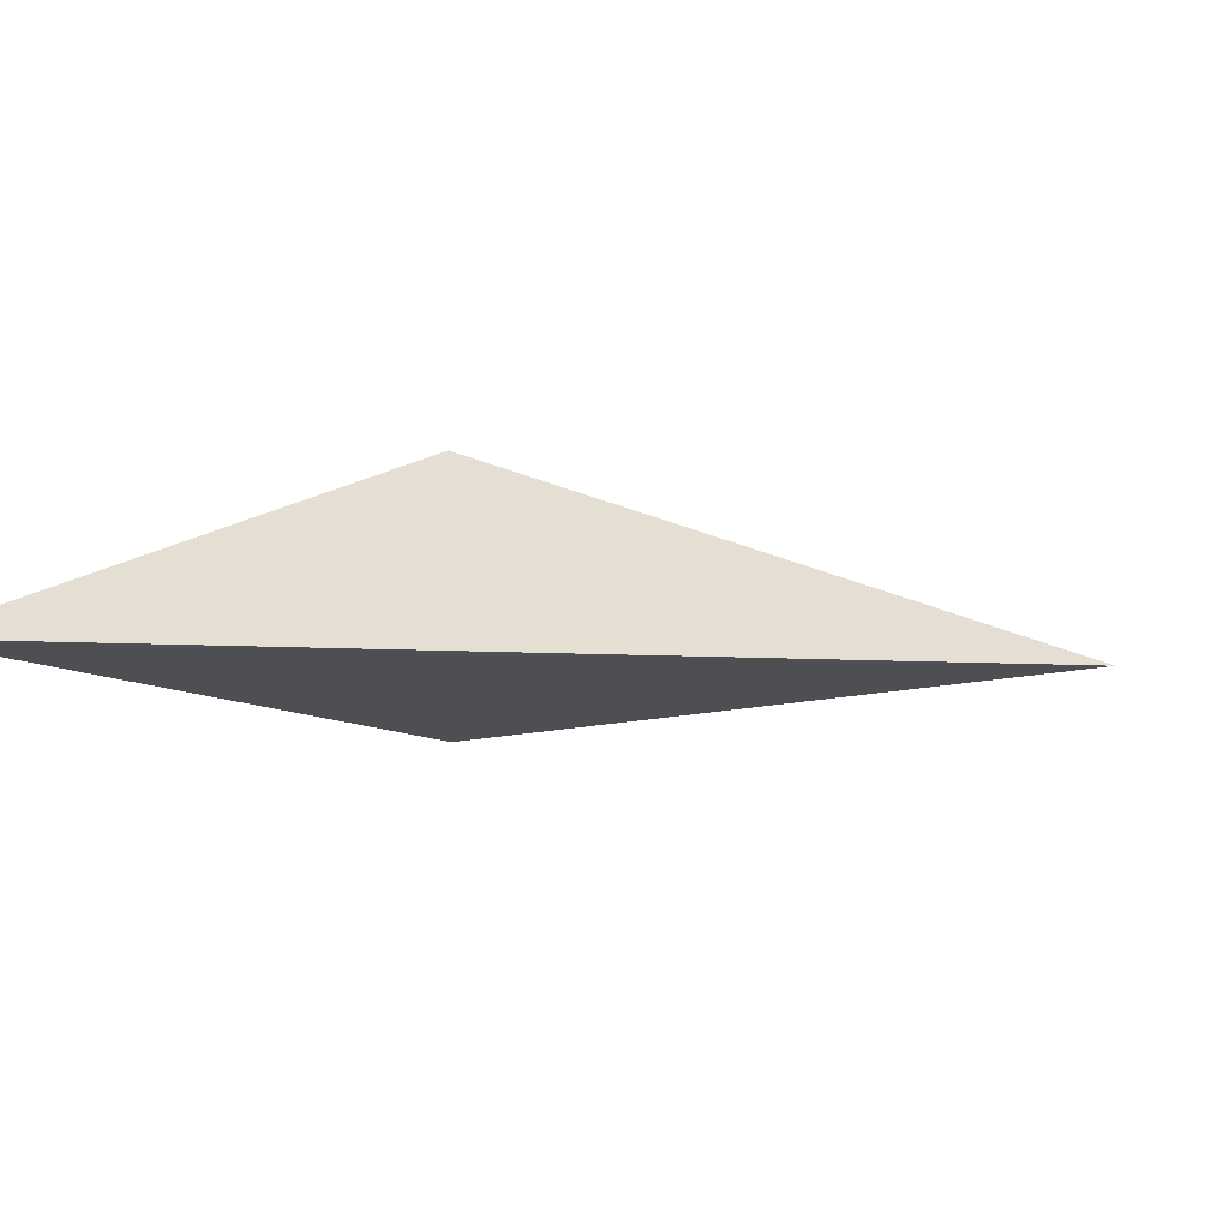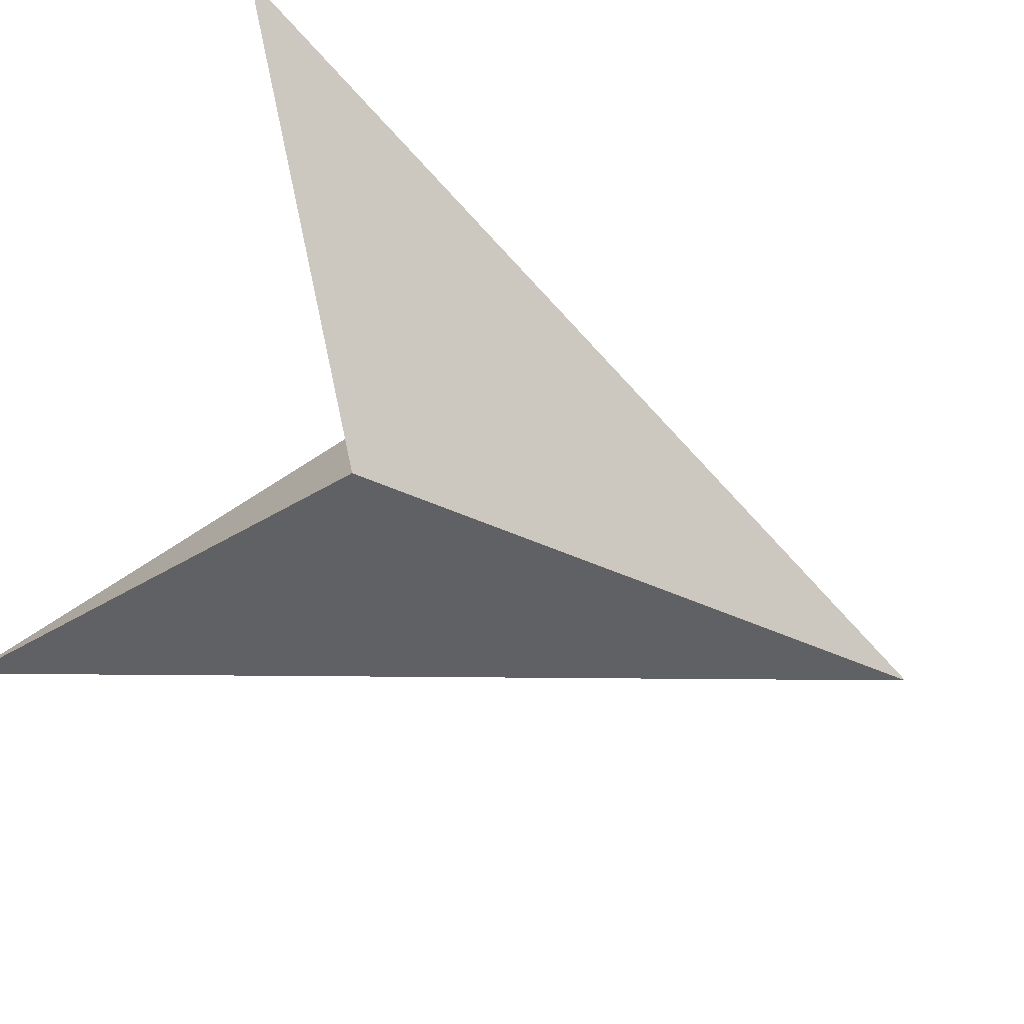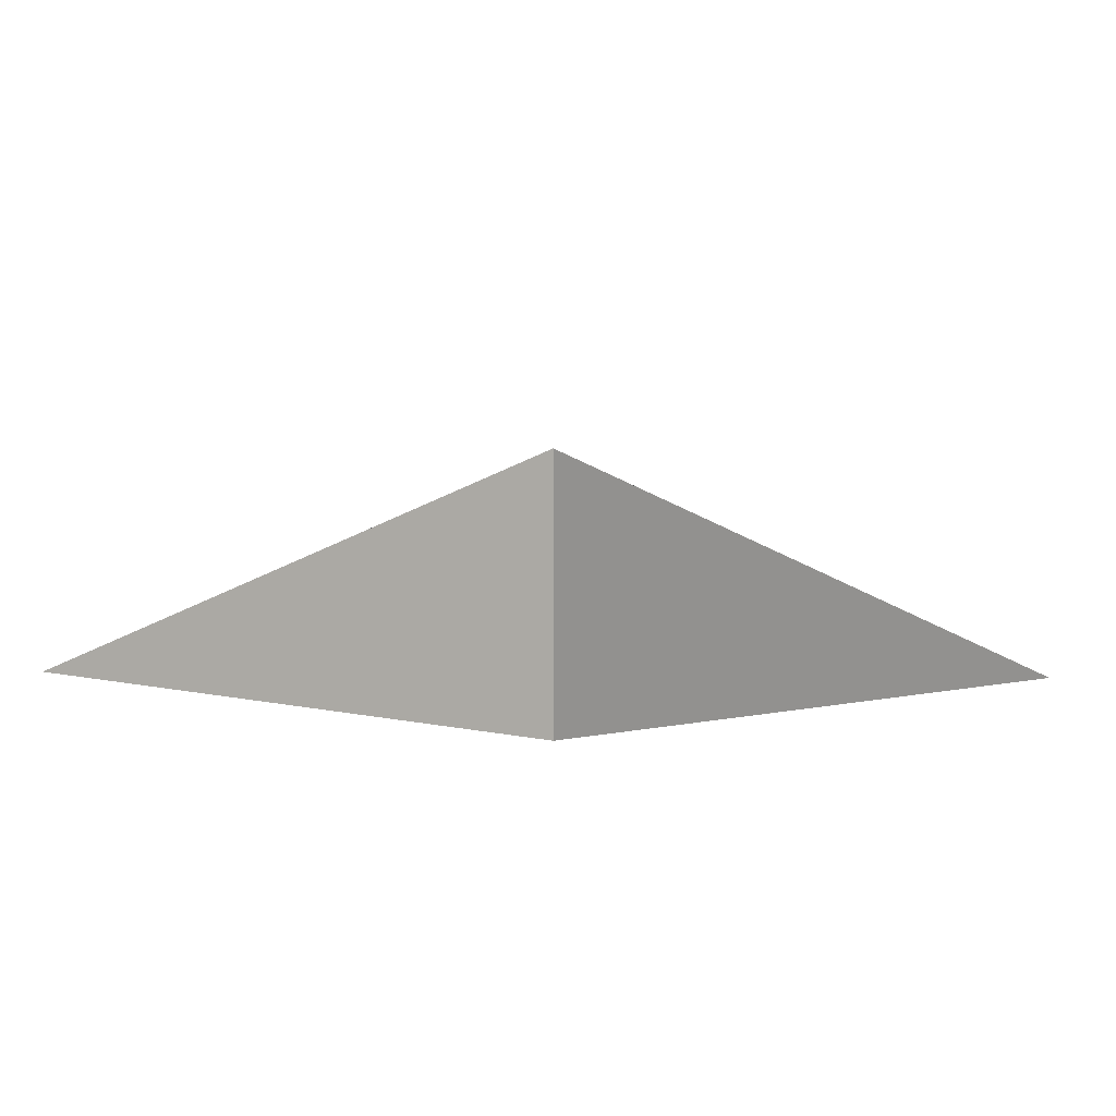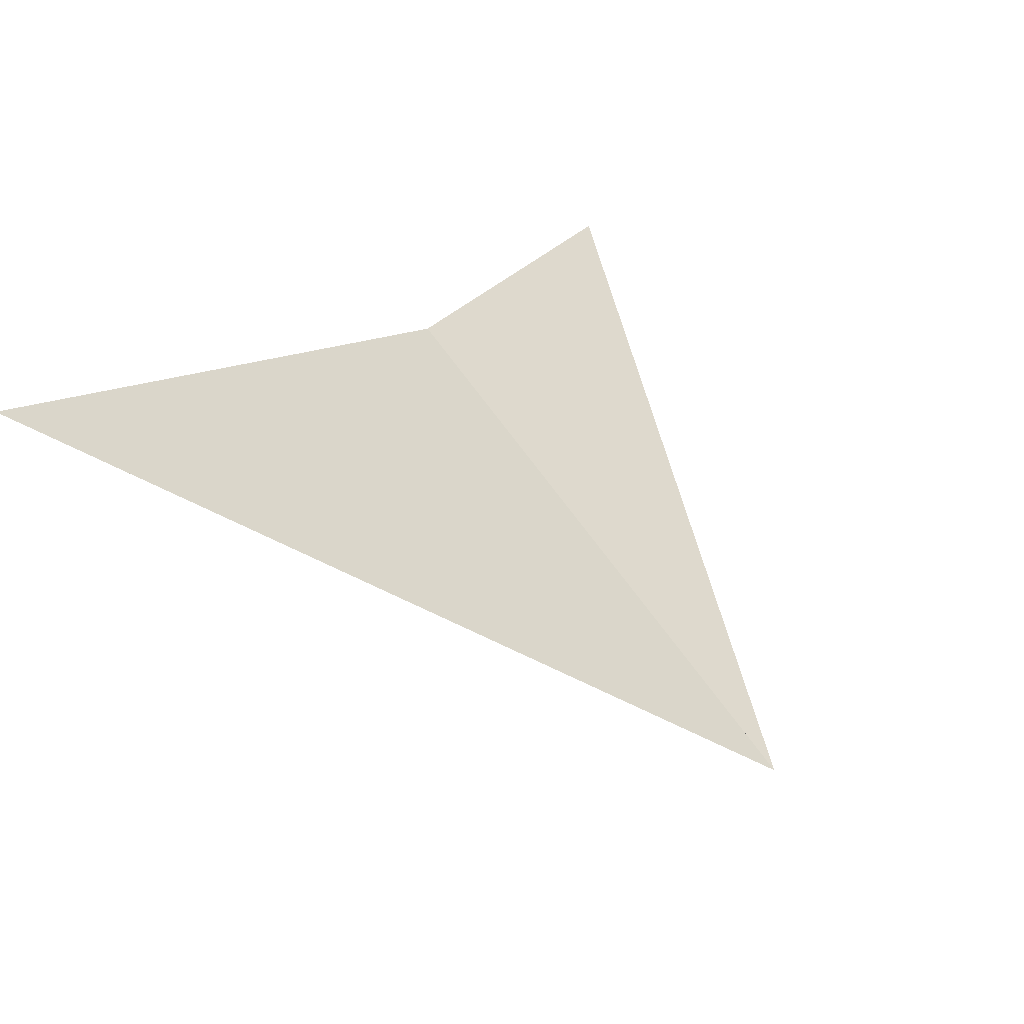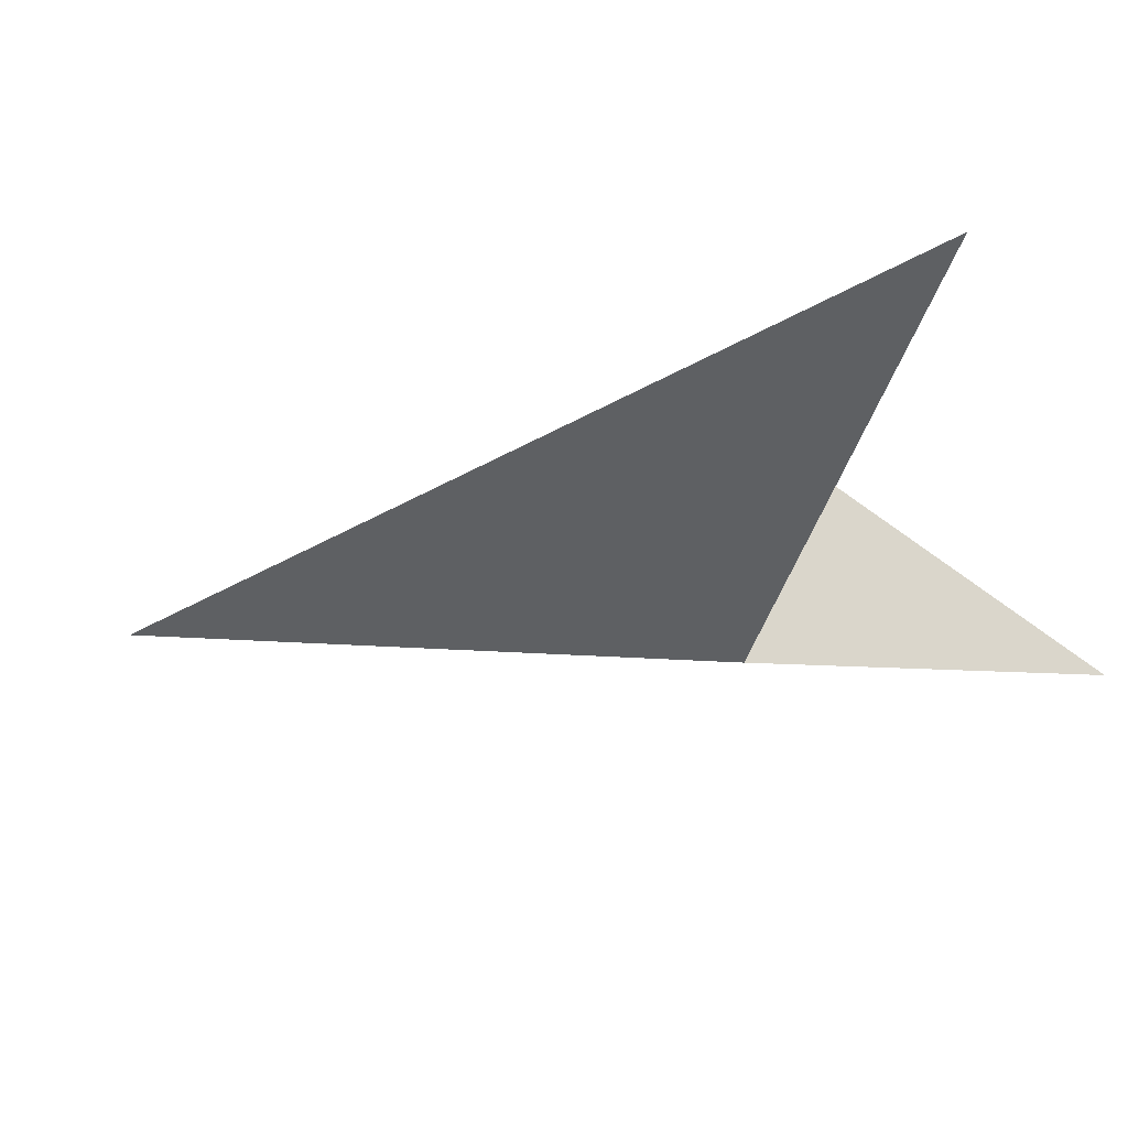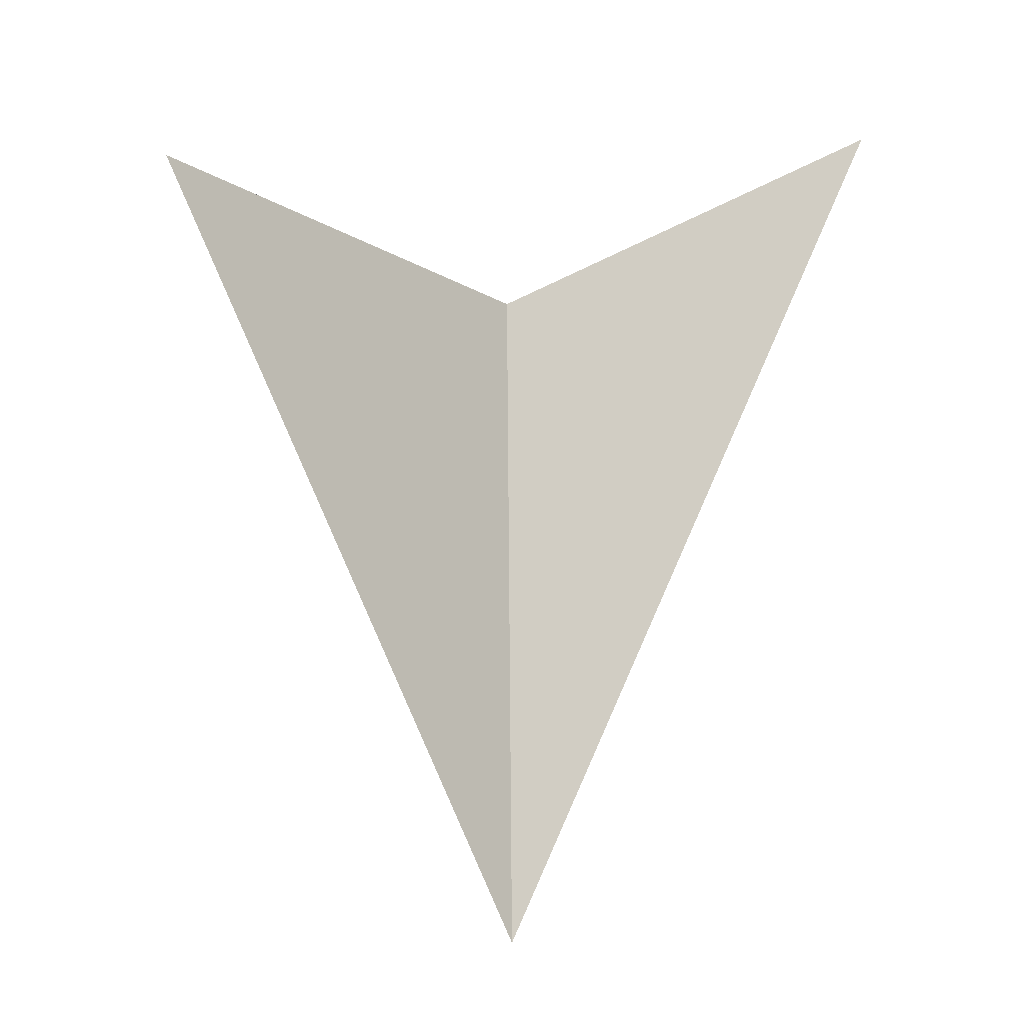
<metadata>
{"format":"obj","ext":"obj","renderer":"f3d","projection":"perspective","resolution":1024,"background":"white","views":[{"elev":10.2,"azim":120.0,"up":"+Y"},{"elev":-77.4,"azim":66.3,"up":"+Y"},{"elev":11.5,"azim":1.4,"up":"+Y"},{"elev":37.1,"azim":148.5,"up":"+Y"},{"elev":-29.8,"azim":-71.8,"up":"+Y"},{"elev":-25.7,"azim":-177.8,"up":"+Z"}]}
</metadata>
<code>
o arrow_model
v 0.001029 0.765 -0.8766
v 0.001029 1.015 0.2994
v -0.734 0.765 0.8334
v 0.001029 0.765 0.2994
v 0.001029 0.515 0.2994
v 0.736 0.765 0.8334
f 1 2 3
f 4 3 2
f 3 4 5
f 4 6 5
f 6 4 2
f 6 5 1
f 1 3 5
f 1 5 4
f 1 4 2
f 6 2 1

</code>
